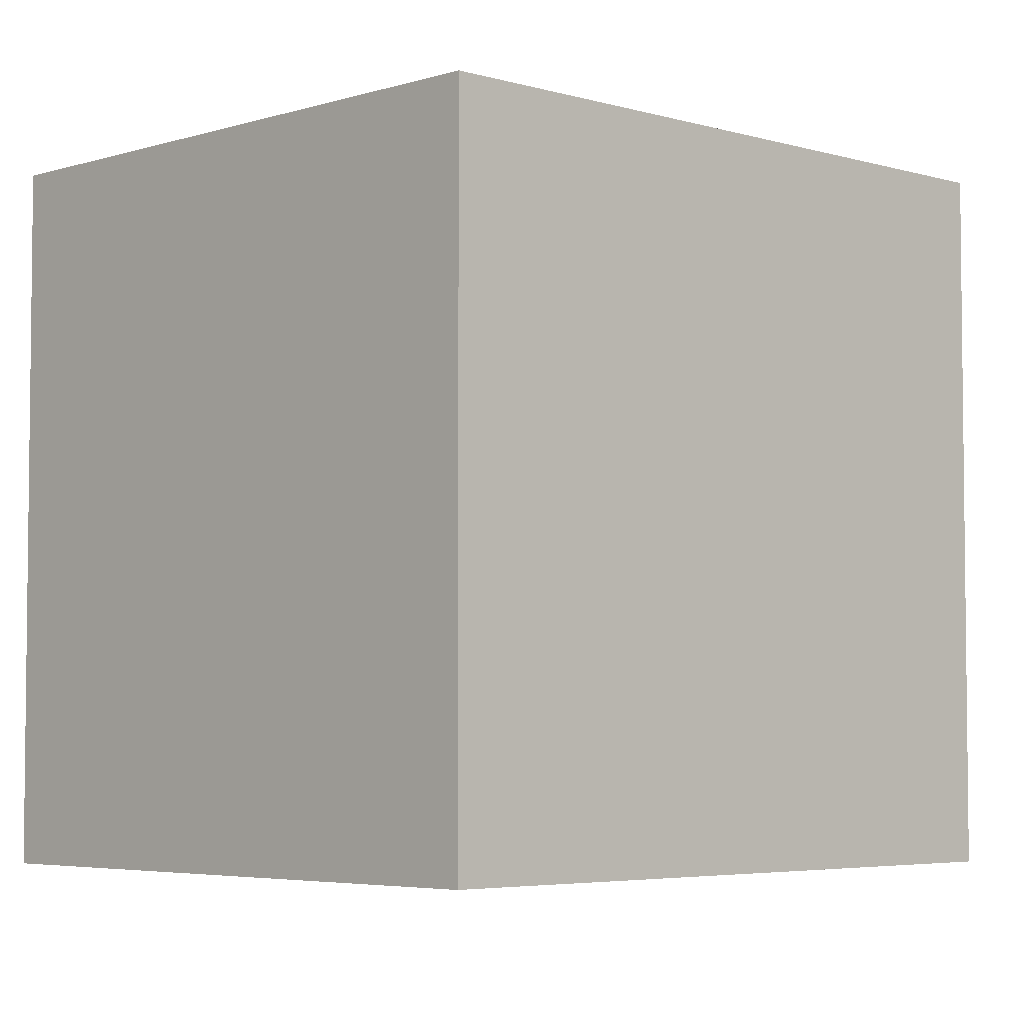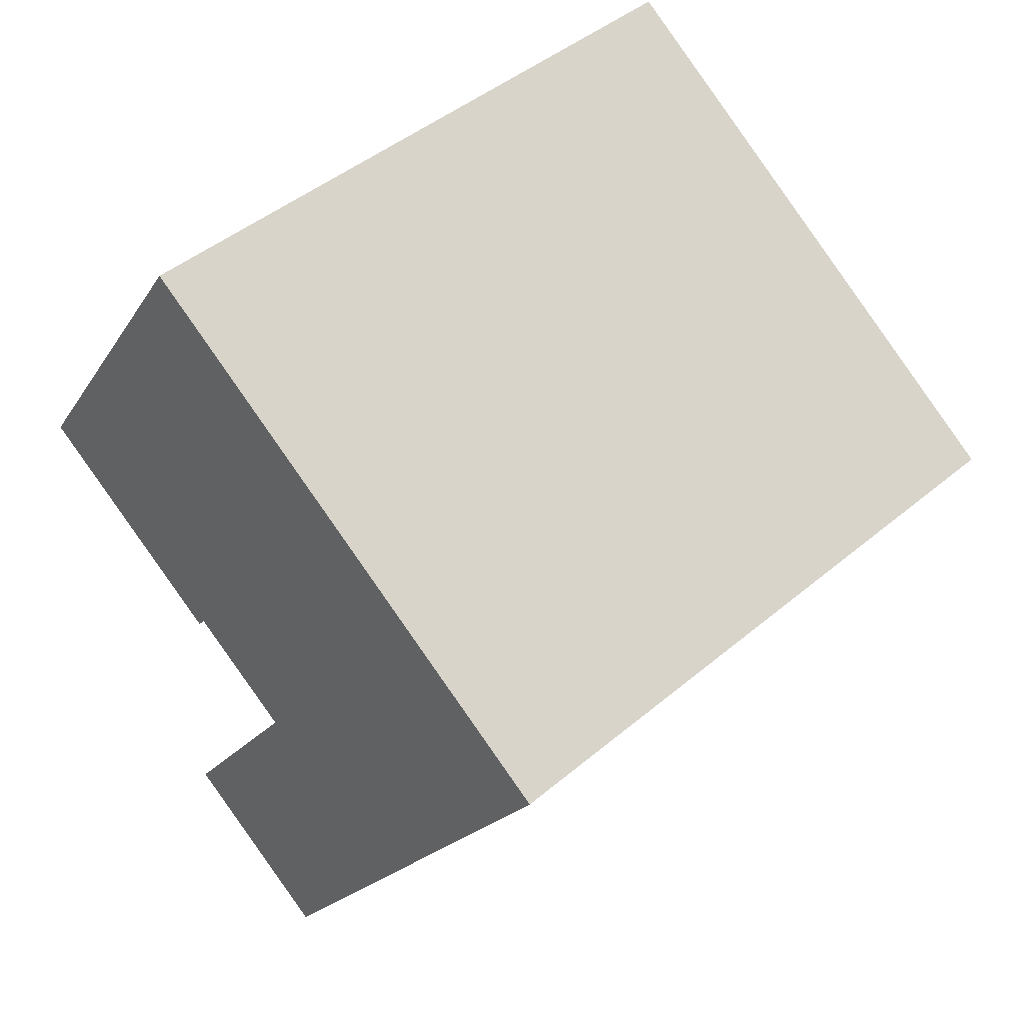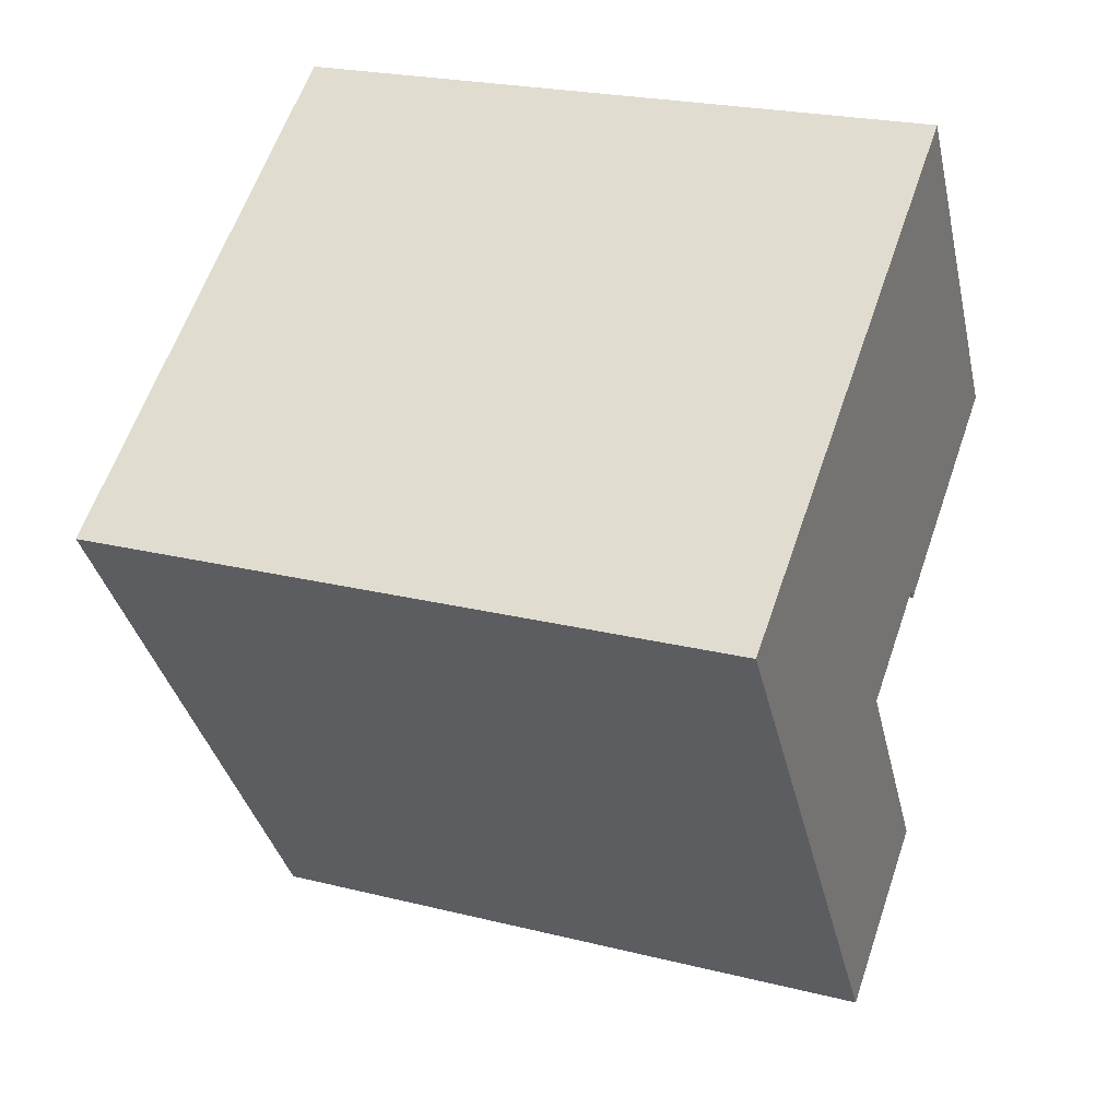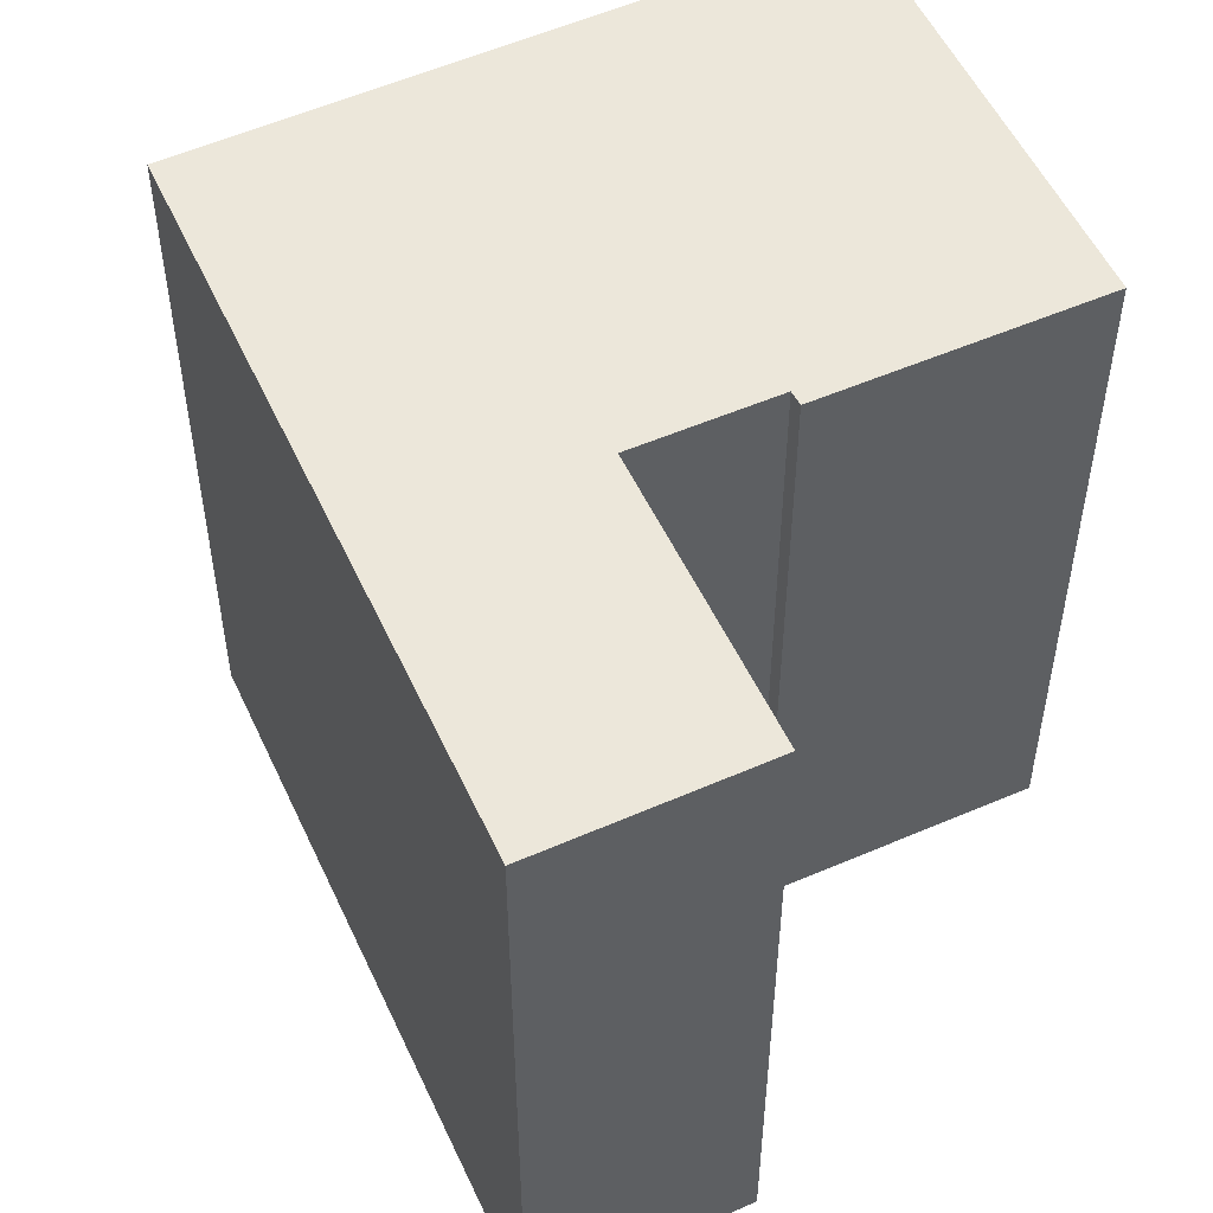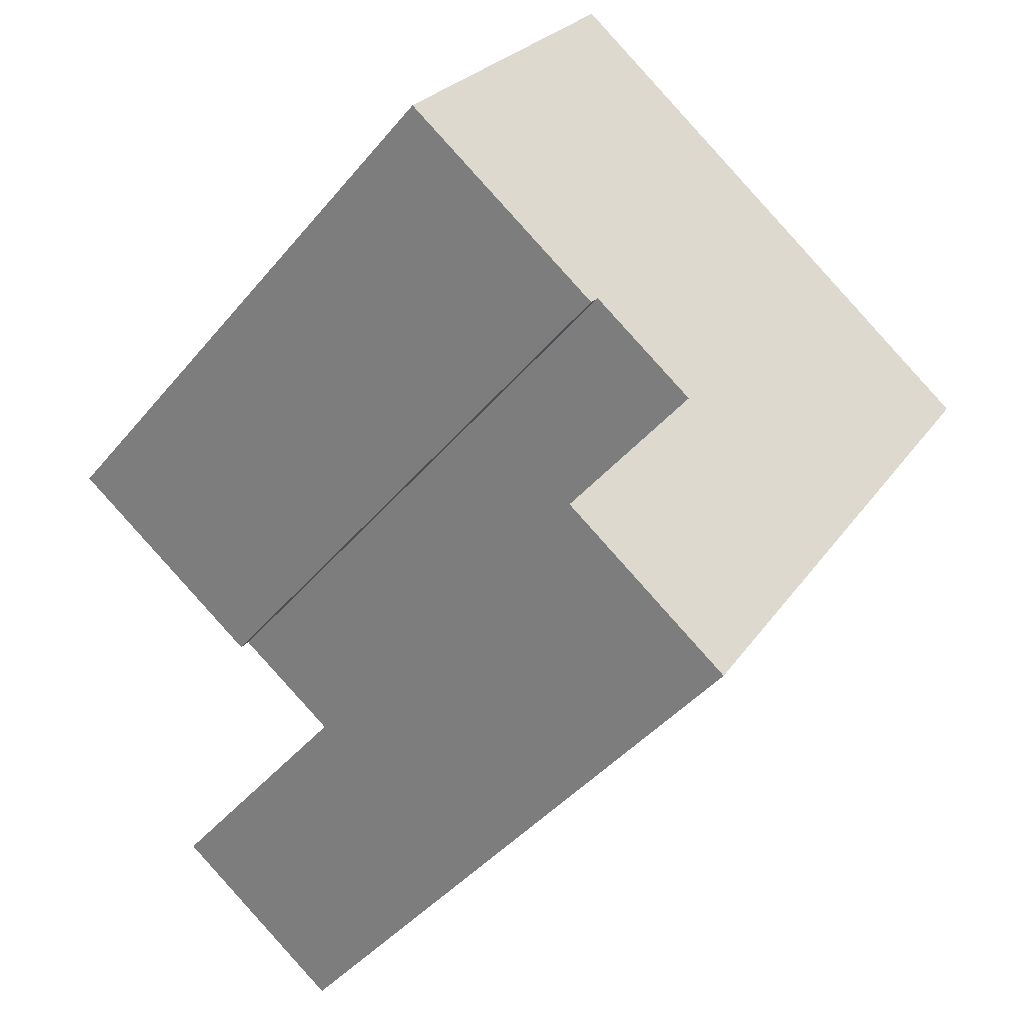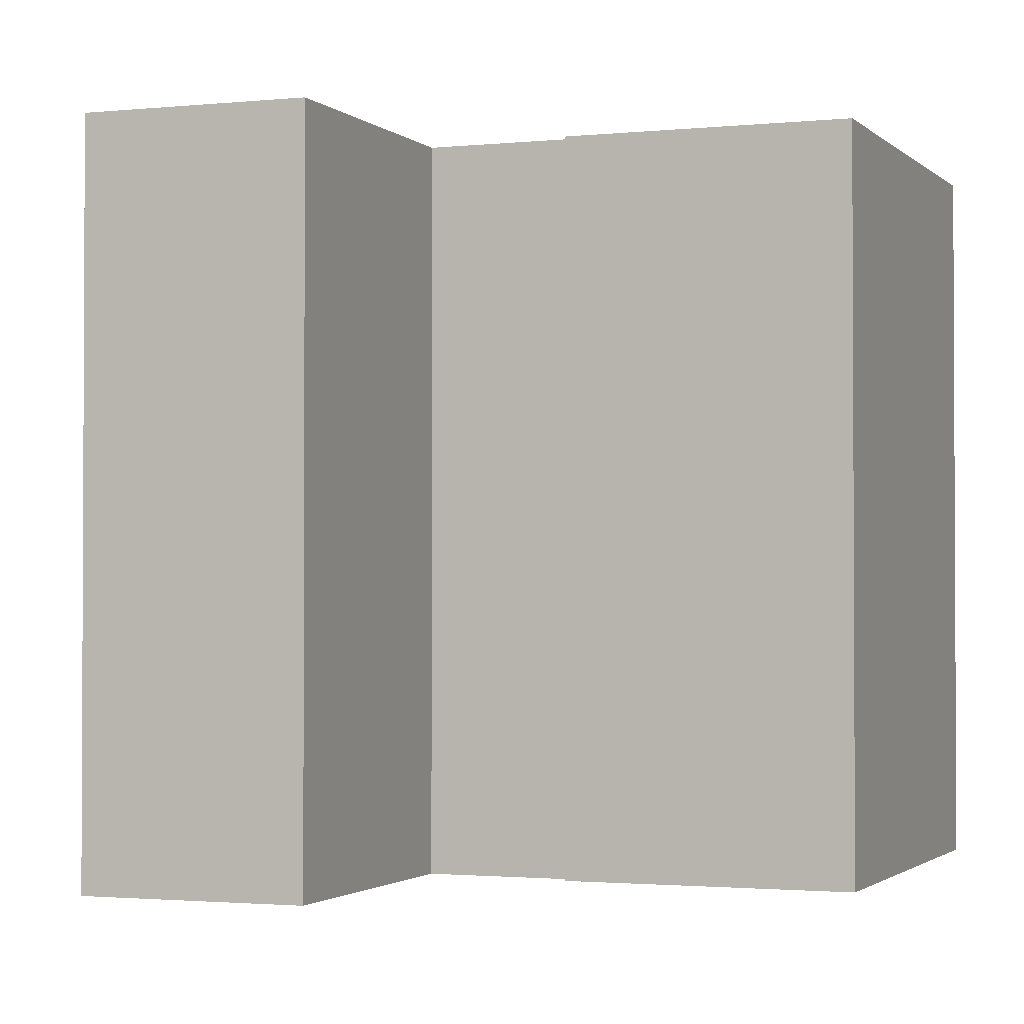
<metadata>
{"format":"obj","ext":"obj","renderer":"f3d","projection":"perspective","resolution":1024,"background":"white","views":[{"elev":-4.5,"azim":80.0,"up":"+Y"},{"elev":45.0,"azim":45.7,"up":"+Z"},{"elev":23.1,"azim":113.0,"up":"+Z"},{"elev":53.9,"azim":-170.8,"up":"+Y"},{"elev":-42.6,"azim":-36.1,"up":"+Z"},{"elev":-1.7,"azim":-125.1,"up":"+Y"}]}
</metadata>
<code>
v  6.934 2.85e-16 -4.655
v  7.208 2.629e-16 -4.294
v  0 0 0
v  23.11 -1.172e-17 0.1914
v  7.419 -6.762e-16 11.04
v  10.75 4.081e-16 -6.665
v  13.6 8.623e-16 -14.08
v  5.892 8.482e-16 -13.85
v  11.3 1.074e-15 -17.54
v  7.419 21.09 11.04
v  0.0004497 21.09 -0.0006675
v  23.11 21.09 0.1907
v  13.6 21.09 -14.08
v  11.3 21.09 -17.54
v  5.893 21.09 -13.85
v  10.75 21.09 -6.666
v  7.208 21.09 -4.294
v  6.935 21.09 -4.655
g defaultobject
f 1 2 3
f 3 4 5
f 4 3 2
f 4 2 6
f 4 6 7
f 7 6 8
f 7 8 9
f 10 3 5
f 3 10 11
f 4 10 5
f 10 4 12
f 7 12 4
f 12 7 13
f 9 13 7
f 13 9 14
f 15 9 8
f 9 15 14
f 16 8 6
f 8 16 15
f 17 6 2
f 6 17 16
f 1 17 2
f 17 1 18
f 11 1 3
f 1 11 18
f 11 17 18
f 10 12 11
f 17 11 12
f 16 17 12
f 15 16 12
f 14 15 12
f 13 14 12

</code>
